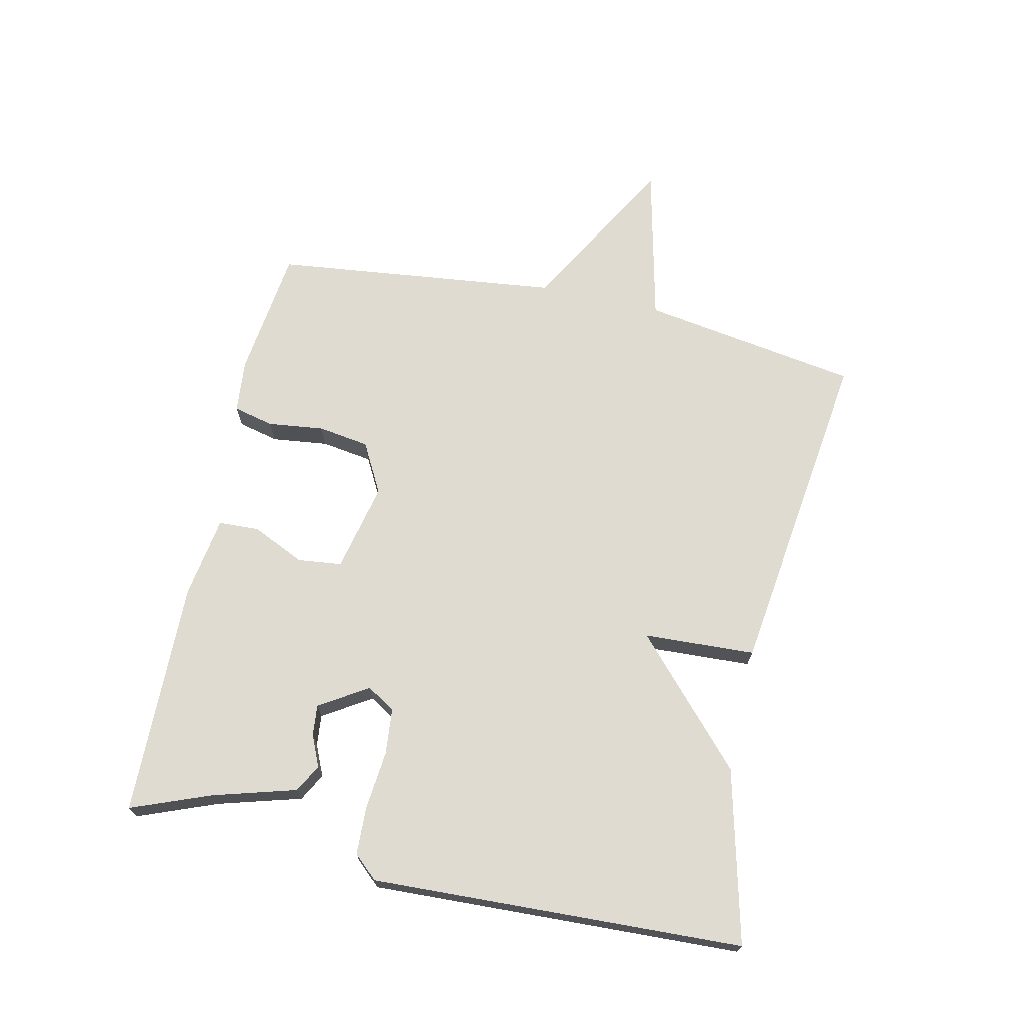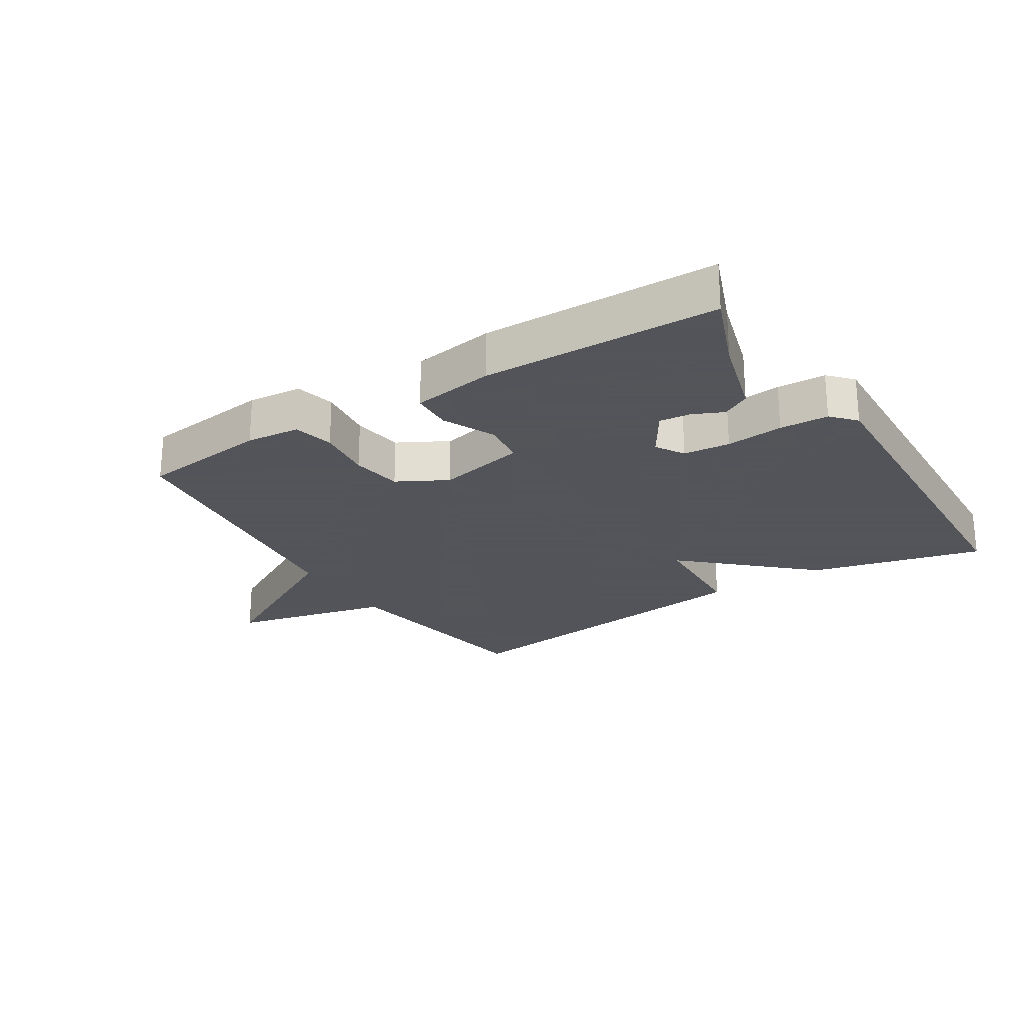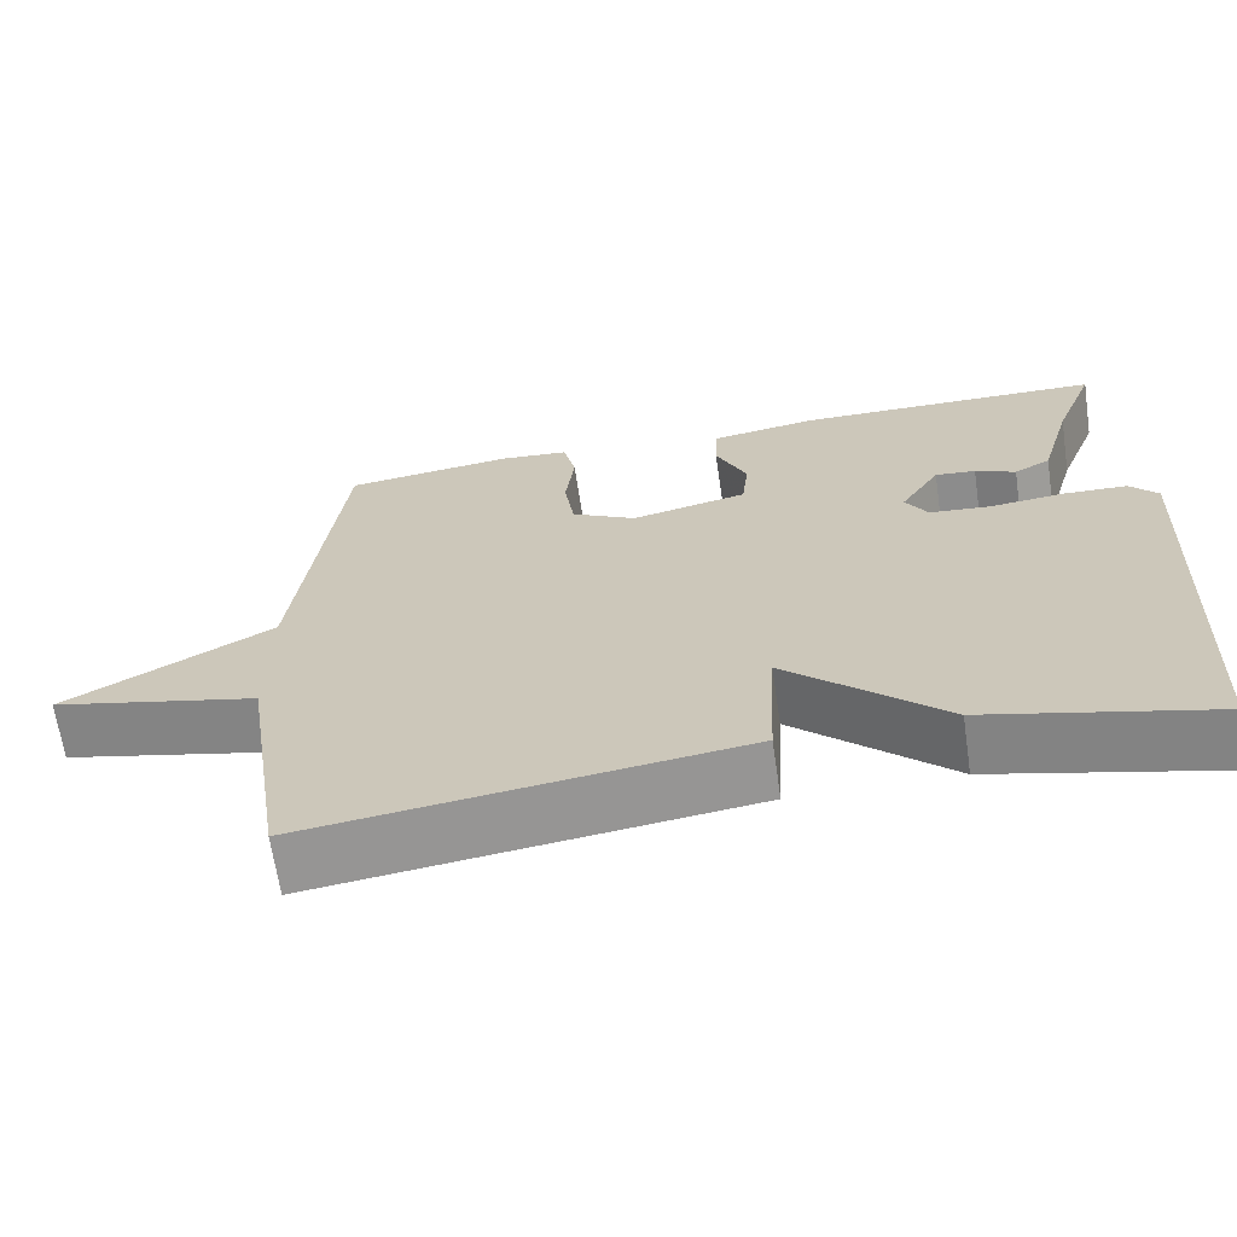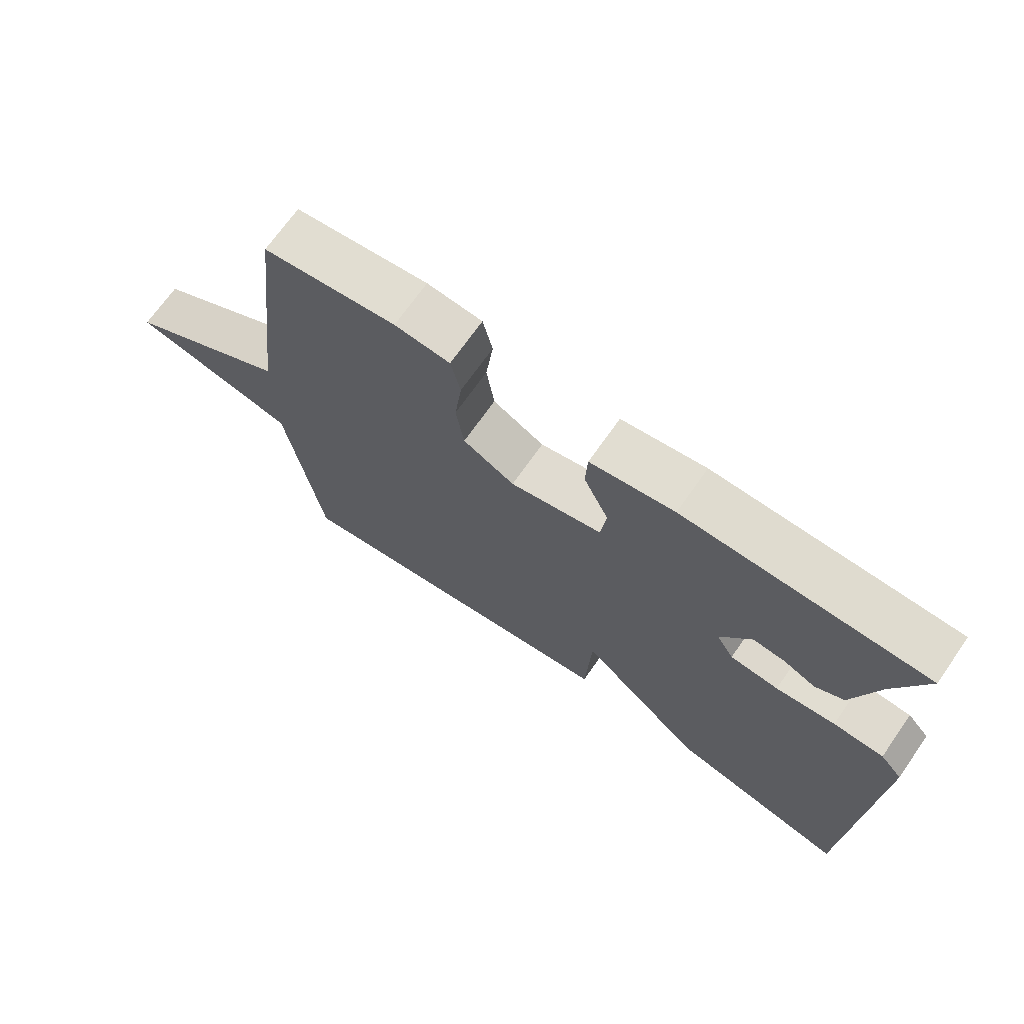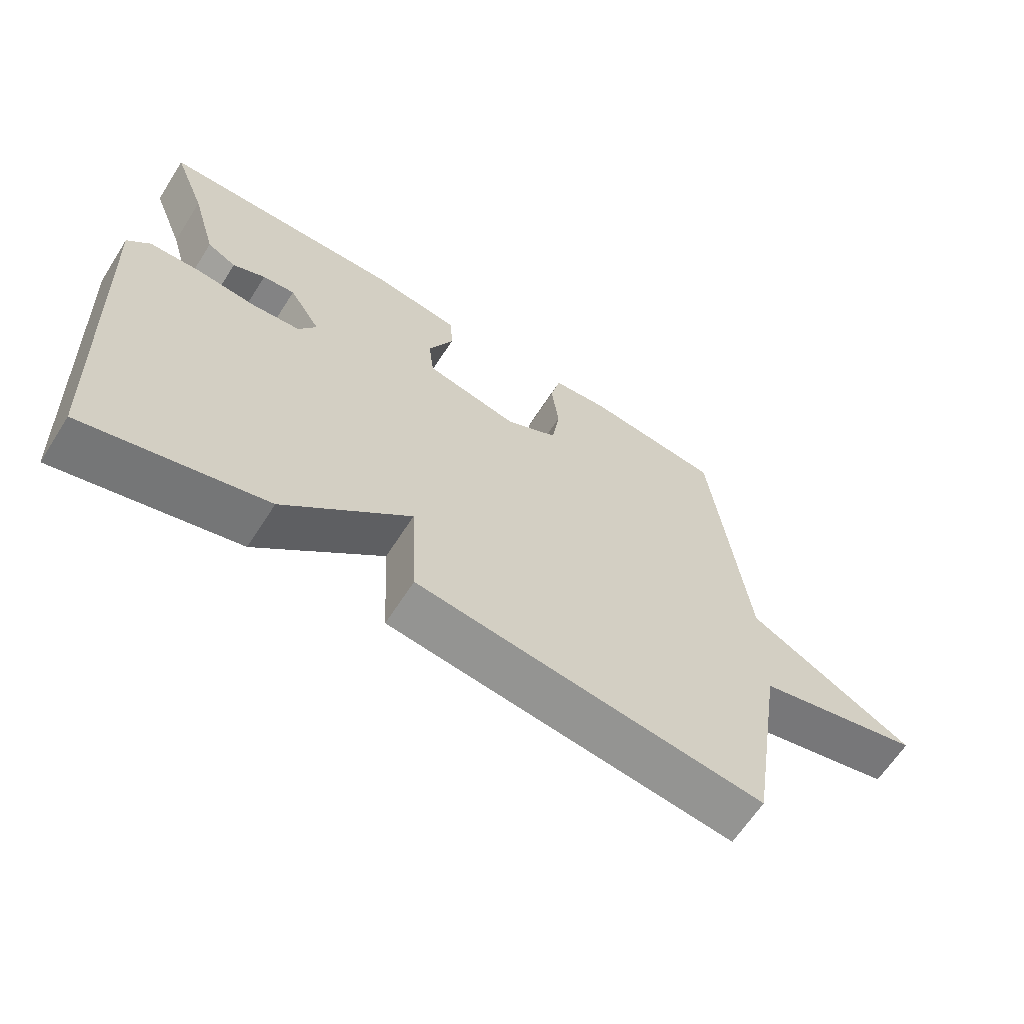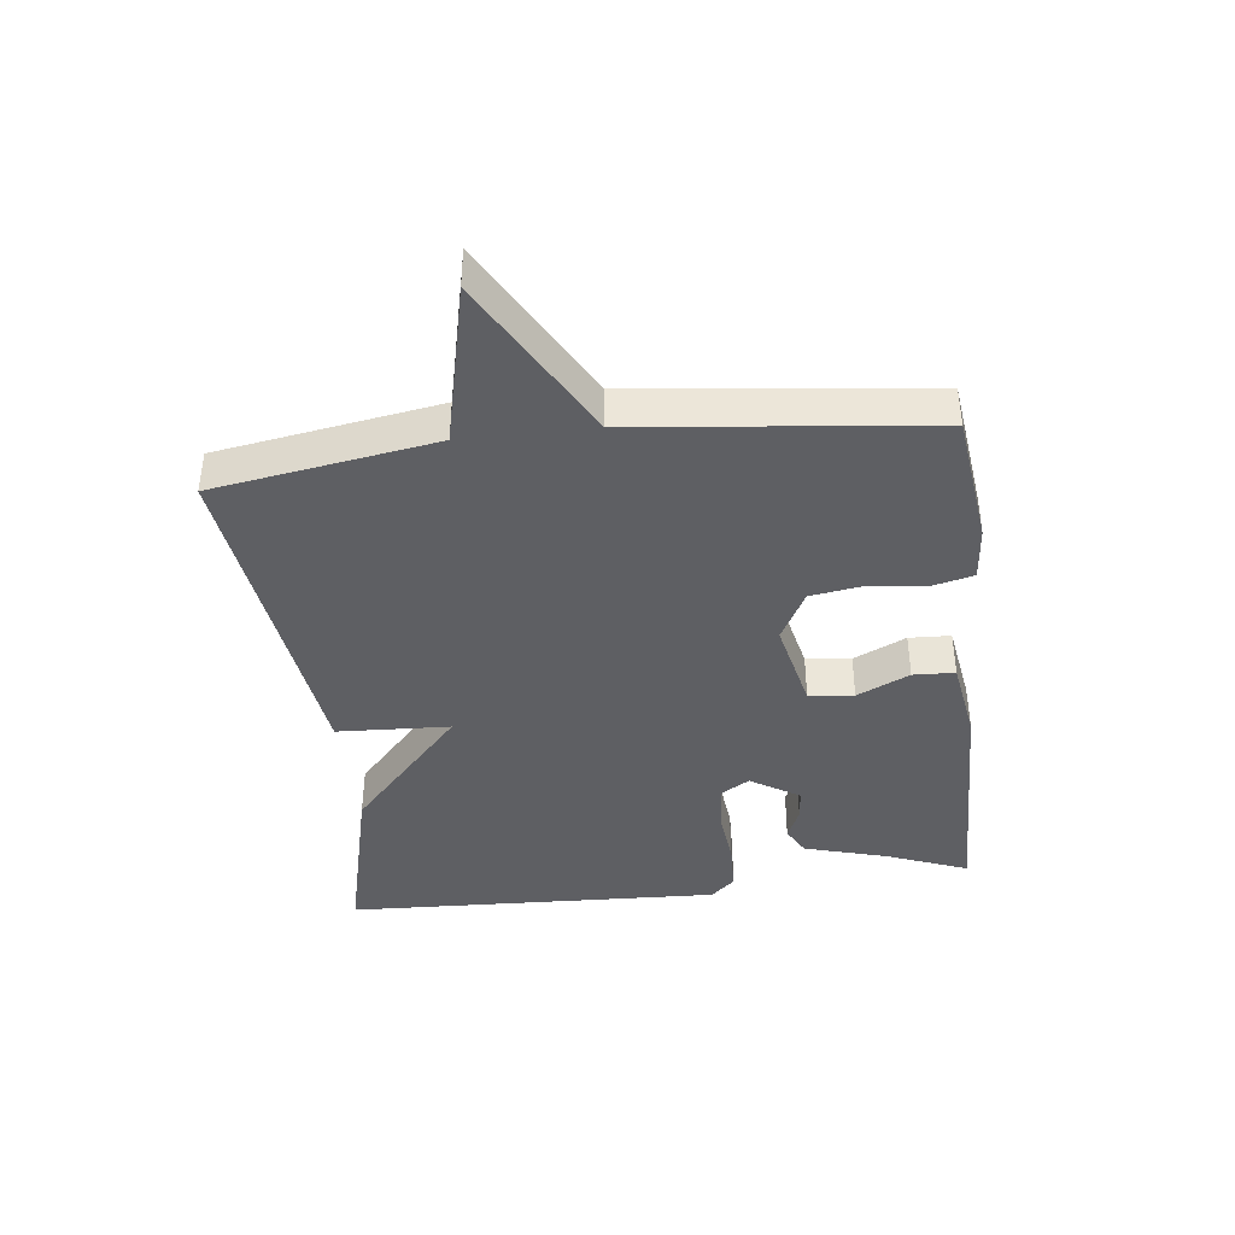
<metadata>
{"format":"obj","ext":"obj","renderer":"f3d","projection":"perspective","resolution":1024,"background":"white","views":[{"elev":70.0,"azim":102.6,"up":"+Y"},{"elev":-23.9,"azim":32.3,"up":"+Y"},{"elev":-66.0,"azim":8.4,"up":"+Z"},{"elev":69.8,"azim":35.0,"up":"+Z"},{"elev":-64.0,"azim":147.4,"up":"+Z"},{"elev":-40.7,"azim":-83.1,"up":"+Y"}]}
</metadata>
<code>
v 0.5 0.07 0.5
v 0.451 0.07 0.375
v 0.413 0.07 0.244
v 0.369 0.07 0.22
v 0.32 0.07 0.242
v 0.271 0.07 0.247
v 0.223 0.07 0.171
v 0.25 0.07 0.126
v 0.324 0.07 0.119
v 0.415 0.07 0.128
v 0.492 0.07 0.125
v 0.526 0.07 0.087
v 0.5 0.07 -0.5
v 0.227 0.07 -0.432
v 0.036 0.07 -0.256
v 0.027 0.07 -0.432
v -0.5 0.07 -0.5
v -0.554 0.07 -0.155
v -0.807 0.07 -0.096
v -0.554 0.07 0.045
v -0.5 0.07 0.5
v -0.295 0.07 0.525
v -0.21 0.07 0.517
v -0.195 0.07 0.453
v -0.206 0.07 0.364
v -0.194 0.07 0.283
v -0.115 0.07 0.24
v 0.026 0.07 0.271
v 0.034 0.07 0.341
v -0.004 0.07 0.423
v -0.001 0.07 0.488
v 0.128 0.07 0.508
v 0.5 0 0.5
v 0.451 0 0.375
v 0.413 0 0.244
v 0.369 0 0.22
v 0.32 0 0.242
v 0.271 0 0.247
v 0.223 0 0.171
v 0.25 0 0.126
v 0.324 0 0.119
v 0.415 0 0.128
v 0.492 0 0.125
v 0.526 0 0.087
v 0.5 0 -0.5
v 0.227 0 -0.432
v 0.036 0 -0.256
v 0.027 0 -0.432
v -0.5 0 -0.5
v -0.554 0 -0.155
v -0.807 0 -0.096
v -0.554 0 0.045
v -0.5 0 0.5
v -0.295 0 0.525
v -0.21 0 0.517
v -0.195 0 0.453
v -0.206 0 0.364
v -0.194 0 0.283
v -0.115 0 0.24
v 0.026 0 0.271
v 0.034 0 0.341
v -0.004 0 0.423
v -0.001 0 0.488
v 0.128 0 0.508
f 32 1 2
f 31 32 2
f 30 31 2
f 29 30 2
f 28 29 2 3
f 23 24 25
f 22 23 25
f 21 22 25
f 20 21 25
f 20 25 26
f 18 19 20
f 20 26 27
f 18 20 27
f 17 18 27
f 16 17 27
f 15 16 27
f 13 14 15
f 12 13 15
f 11 12 15
f 10 11 15
f 9 10 15
f 8 9 15
f 15 27 28
f 8 15 28
f 7 8 28
f 3 4 5
f 3 5 6
f 28 3 6
f 6 7 28
f 34 33 64
f 34 64 63
f 34 63 62
f 34 62 61
f 35 34 61 60
f 57 56 55
f 57 55 54
f 57 54 53
f 57 53 52
f 58 57 52
f 52 51 50
f 59 58 52
f 59 52 50
f 59 50 49
f 59 49 48
f 59 48 47
f 47 46 45
f 47 45 44
f 47 44 43
f 47 43 42
f 47 42 41
f 47 41 40
f 60 59 47
f 60 47 40
f 60 40 39
f 37 36 35
f 38 37 35
f 38 35 60
f 60 39 38
f 1 33 34 2
f 2 34 35 3
f 3 35 36 4
f 4 36 37 5
f 5 37 38 6
f 6 38 39 7
f 7 39 40 8
f 8 40 41 9
f 9 41 42 10
f 10 42 43 11
f 11 43 44 12
f 12 44 45 13
f 13 45 46 14
f 14 46 47 15
f 15 47 48 16
f 16 48 49 17
f 17 49 50 18
f 18 50 51 19
f 19 51 52 20
f 20 52 53 21
f 21 53 54 22
f 22 54 55 23
f 23 55 56 24
f 24 56 57 25
f 25 57 58 26
f 26 58 59 27
f 27 59 60 28
f 28 60 61 29
f 29 61 62 30
f 30 62 63 31
f 31 63 64 32
f 32 64 33 1

</code>
